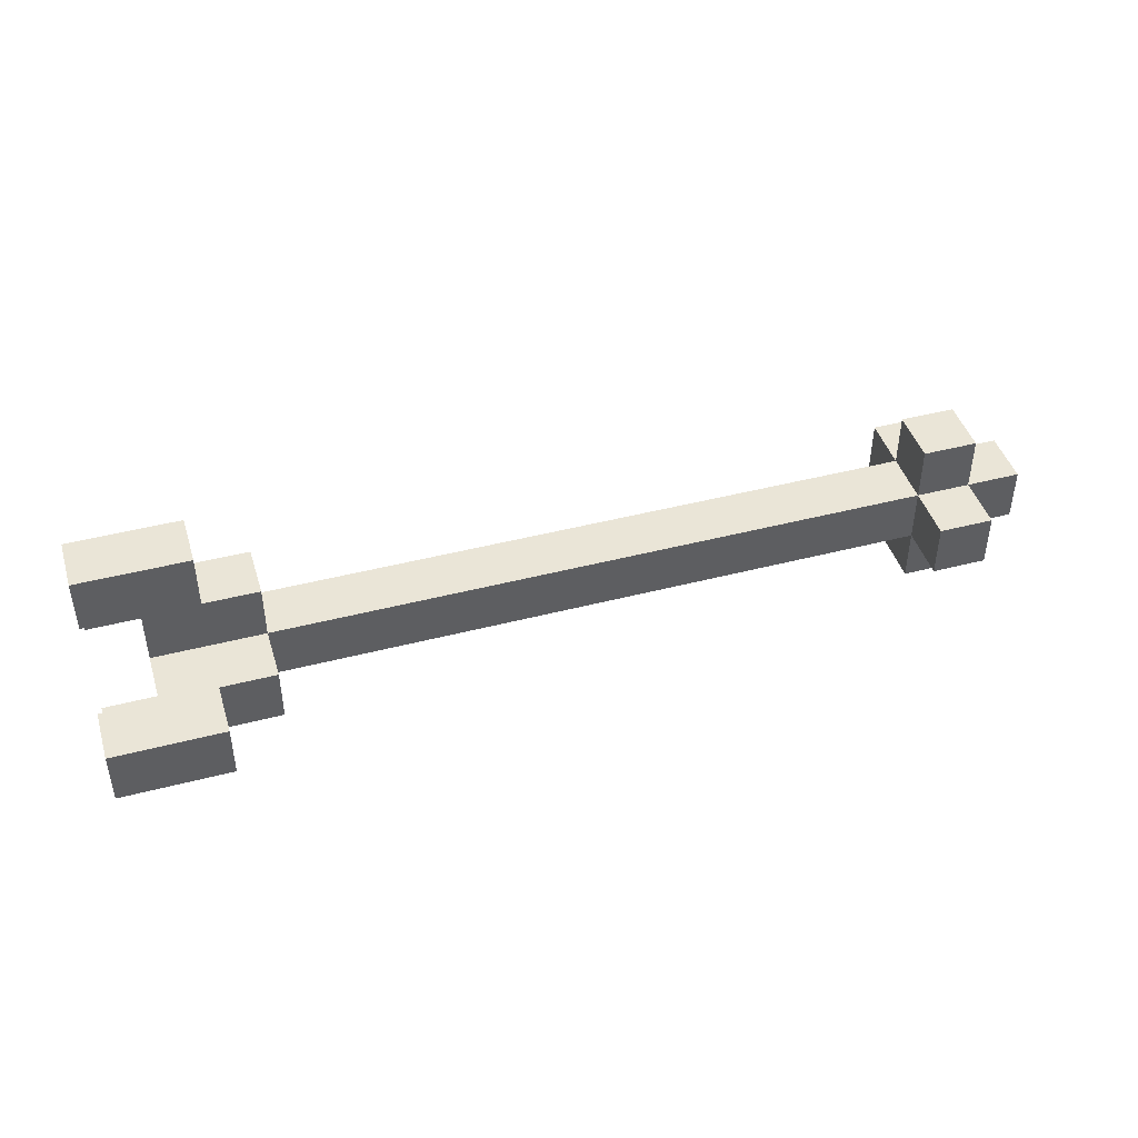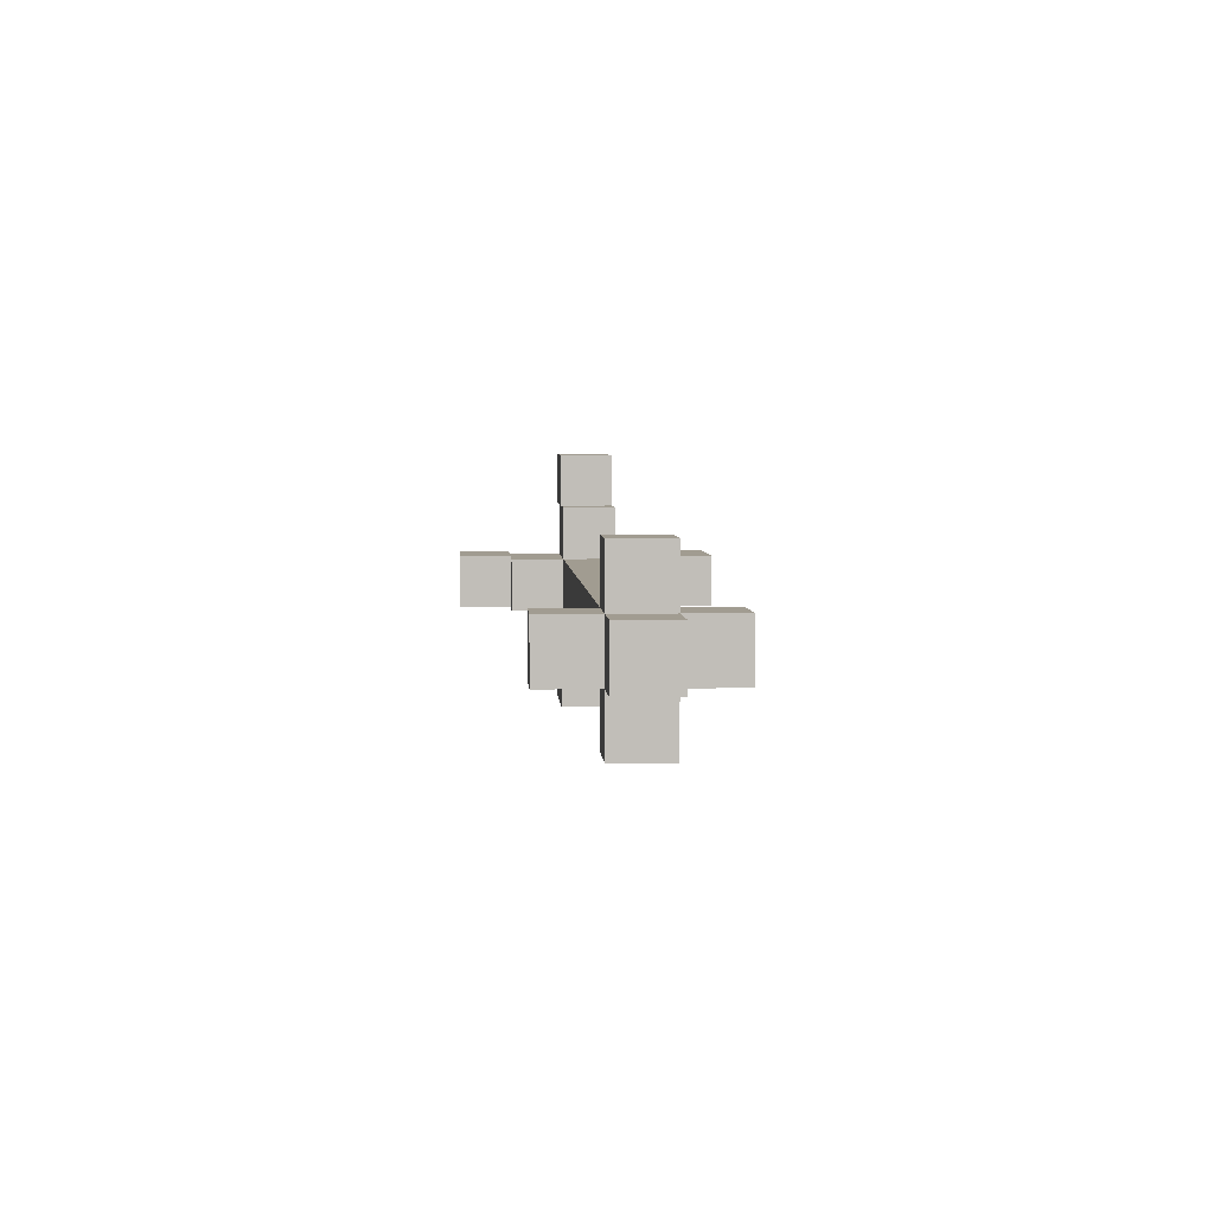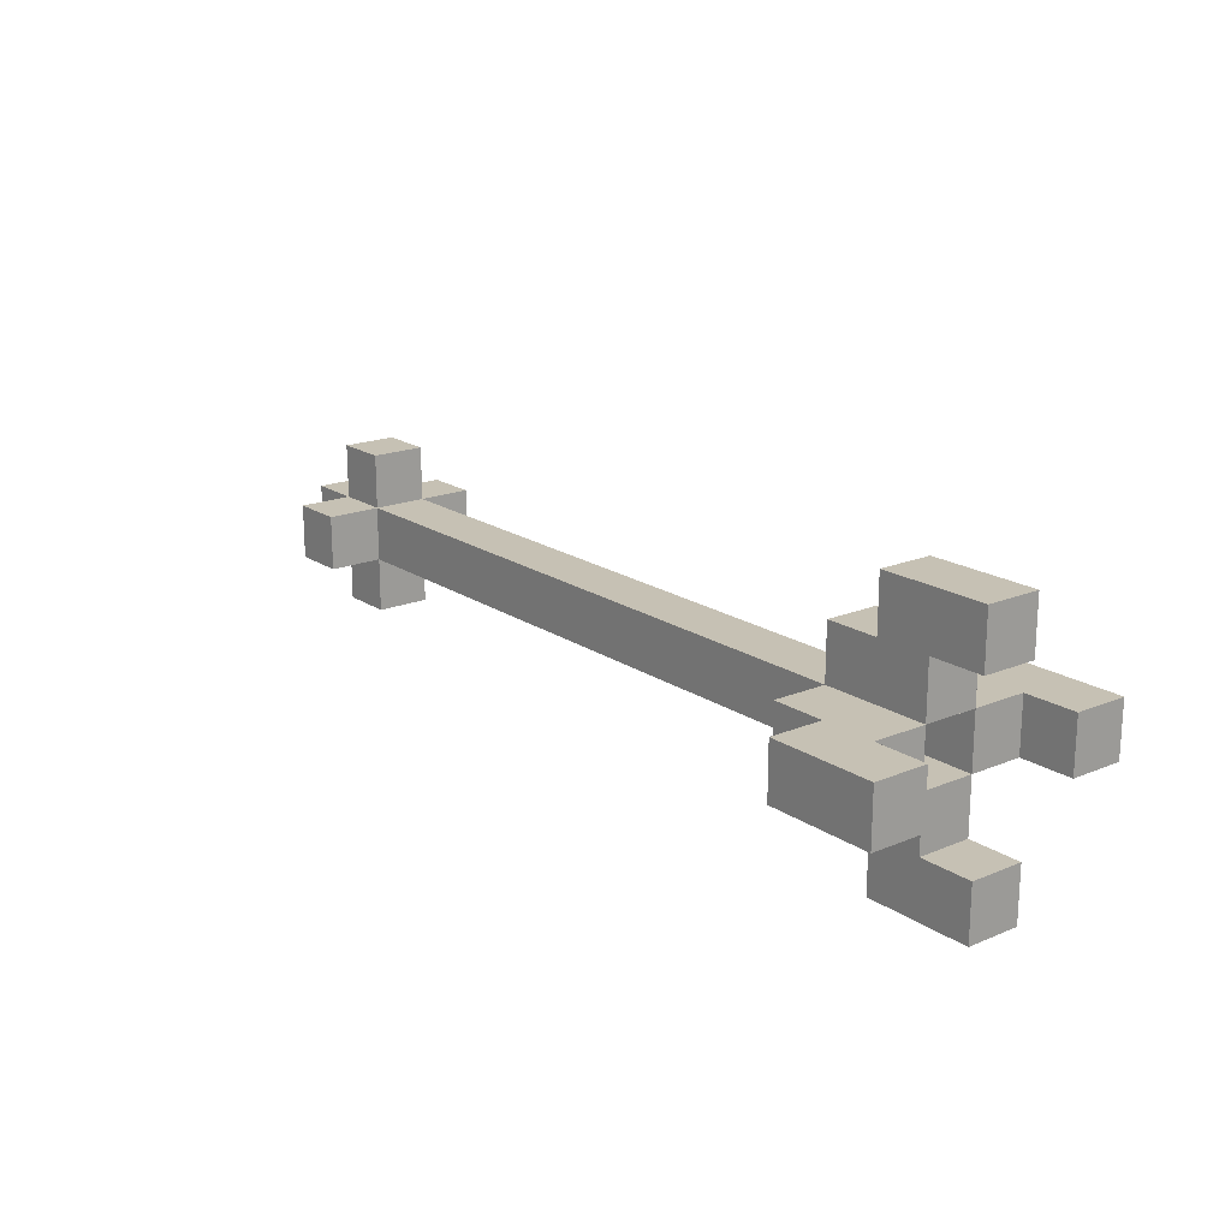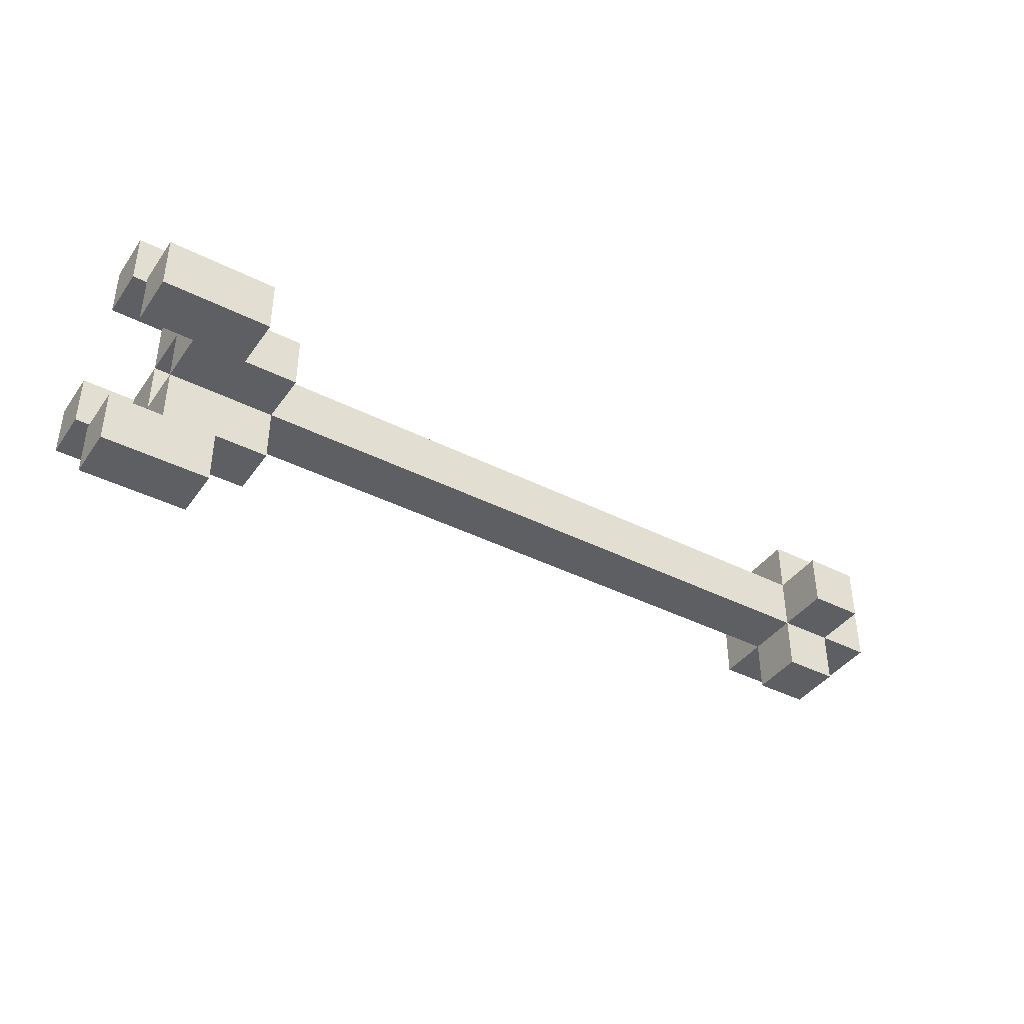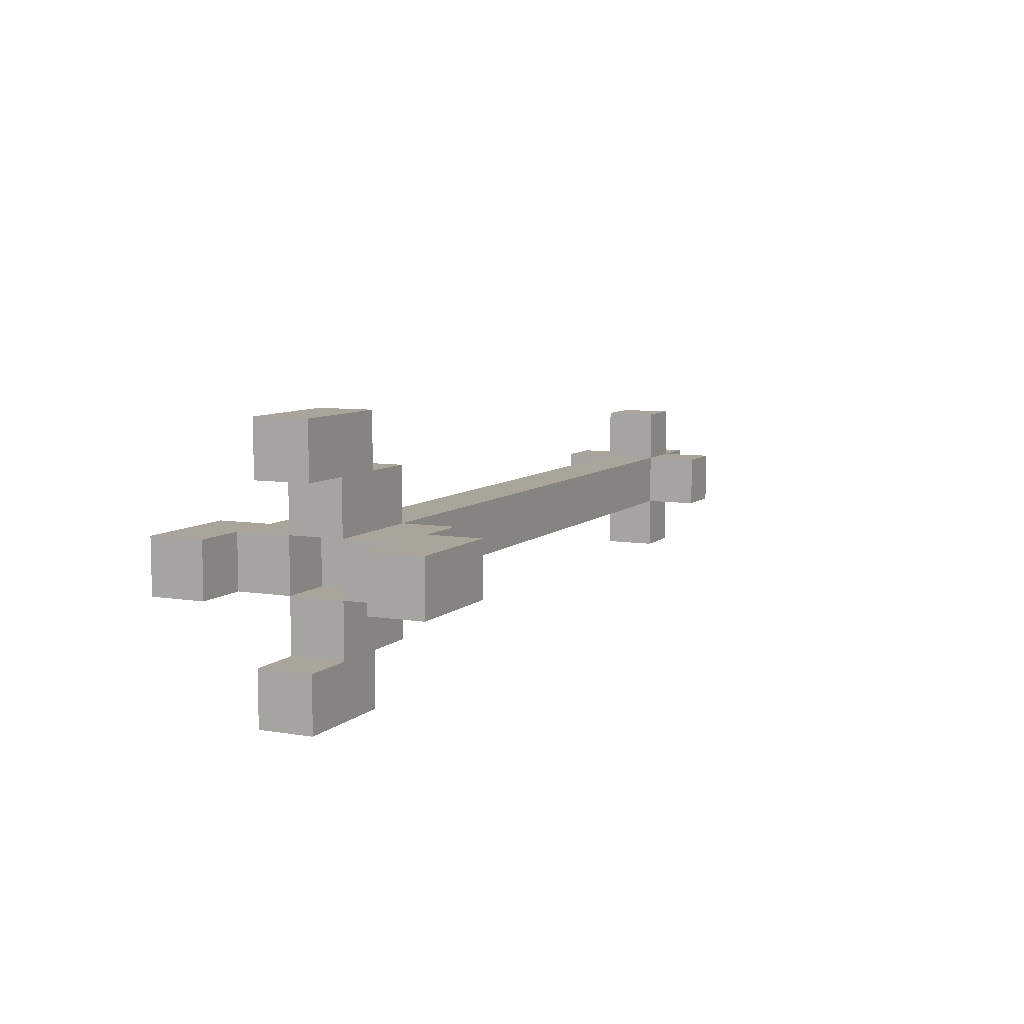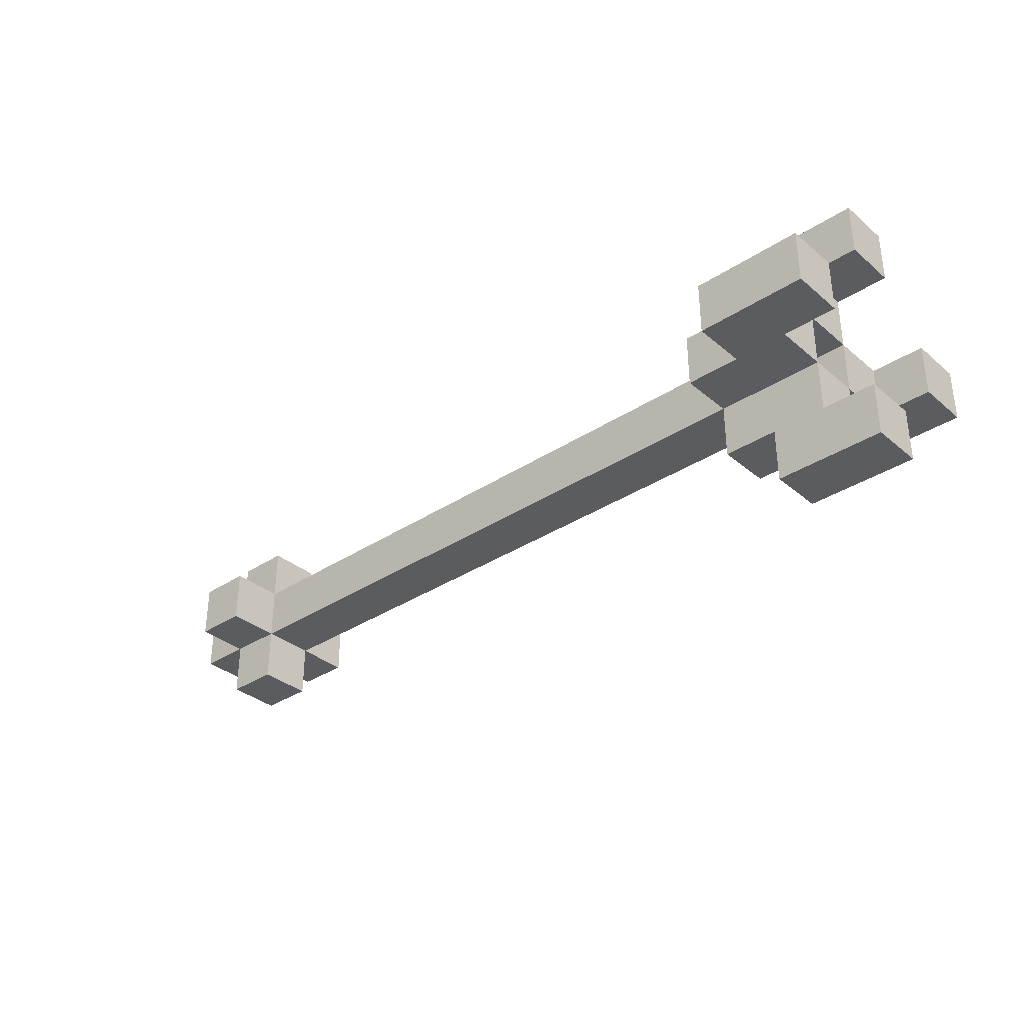
<metadata>
{"format":"obj","ext":"obj","renderer":"f3d","projection":"perspective","resolution":1024,"background":"white","views":[{"elev":44.2,"azim":-16.9,"up":"+Z"},{"elev":4.5,"azim":86.4,"up":"+Y"},{"elev":18.6,"azim":-128.4,"up":"+Y"},{"elev":-40.3,"azim":-31.9,"up":"+Z"},{"elev":7.6,"azim":-65.1,"up":"+Y"},{"elev":-34.1,"azim":-138.4,"up":"+Z"}]}
</metadata>
<code>
v 14 22 23
v 14 22 22
v 14 23 23
v 14 23 22
v 14 24 25
v 14 24 24
v 14 24 21
v 14 24 20
v 14 25 25
v 14 25 24
v 14 25 21
v 14 25 20
v 14 26 23
v 14 26 22
v 14 27 23
v 14 27 22
v 15 23 23
v 15 23 22
v 15 24 24
v 15 24 23
v 15 24 22
v 15 24 21
v 15 25 24
v 15 25 23
v 15 25 22
v 15 25 21
v 15 26 23
v 15 26 22
v 16 24 23
v 16 24 22
v 16 25 23
v 16 25 22
v 29 23 23
v 29 23 22
v 29 24 24
v 29 24 23
v 29 24 22
v 29 24 21
v 29 25 24
v 29 25 23
v 29 25 22
v 29 25 21
v 29 26 23
v 29 26 22
v 16 22 23
v 16 22 22
v 16 23 23
v 16 23 22
v 16 24 25
v 16 24 24
v 16 24 21
v 16 24 20
v 16 25 25
v 16 25 24
v 16 25 21
v 16 25 20
v 16 26 23
v 16 26 22
v 16 27 23
v 16 27 22
v 17 23 23
v 17 23 22
v 17 24 24
v 17 24 23
v 17 24 22
v 17 24 21
v 17 25 24
v 17 25 23
v 17 25 22
v 17 25 21
v 17 26 23
v 17 26 22
v 30 23 23
v 30 23 22
v 30 24 24
v 30 24 23
v 30 24 22
v 30 24 21
v 30 25 24
v 30 25 23
v 30 25 22
v 30 25 21
v 30 26 23
v 30 26 22
v 31 24 23
v 31 24 22
v 31 25 23
v 31 25 22
v 14 24 25
v 14 25 25
v 16 24 25
v 16 25 25
v 16 24 24
v 16 25 24
v 17 24 24
v 17 25 24
v 29 24 24
v 29 25 24
v 30 24 24
v 30 25 24
v 14 22 23
v 14 23 23
v 14 26 23
v 14 27 23
v 15 23 23
v 15 24 23
v 15 25 23
v 15 26 23
v 16 22 23
v 16 23 23
v 16 26 23
v 16 27 23
v 17 23 23
v 17 24 23
v 17 25 23
v 17 26 23
v 29 23 23
v 29 24 23
v 29 25 23
v 29 26 23
v 30 23 23
v 30 24 23
v 30 25 23
v 30 26 23
v 31 24 23
v 31 25 23
v 15 24 22
v 15 25 22
v 16 24 22
v 16 25 22
v 14 24 21
v 14 25 21
v 15 24 21
v 15 25 21
v 14 24 24
v 14 25 24
v 15 24 24
v 15 25 24
v 15 24 23
v 15 25 23
v 16 24 23
v 16 25 23
v 14 22 22
v 14 23 22
v 14 26 22
v 14 27 22
v 15 23 22
v 15 24 22
v 15 25 22
v 15 26 22
v 16 22 22
v 16 23 22
v 16 26 22
v 16 27 22
v 17 23 22
v 17 24 22
v 17 25 22
v 17 26 22
v 29 23 22
v 29 24 22
v 29 25 22
v 29 26 22
v 30 23 22
v 30 24 22
v 30 25 22
v 30 26 22
v 31 24 22
v 31 25 22
v 16 24 21
v 16 25 21
v 17 24 21
v 17 25 21
v 29 24 21
v 29 25 21
v 30 24 21
v 30 25 21
v 14 24 20
v 14 25 20
v 16 24 20
v 16 25 20
v 14 22 23
v 16 22 23
v 14 22 22
v 16 22 22
v 16 23 23
v 17 23 23
v 29 23 23
v 30 23 23
v 16 23 22
v 17 23 22
v 29 23 22
v 30 23 22
v 14 24 25
v 16 24 25
v 14 24 24
v 15 24 24
v 16 24 24
v 17 24 24
v 29 24 24
v 30 24 24
v 15 24 23
v 17 24 23
v 29 24 23
v 30 24 23
v 31 24 23
v 15 24 22
v 17 24 22
v 29 24 22
v 30 24 22
v 31 24 22
v 14 24 21
v 15 24 21
v 16 24 21
v 17 24 21
v 29 24 21
v 30 24 21
v 14 24 20
v 16 24 20
v 15 25 23
v 16 25 23
v 15 25 22
v 16 25 22
v 14 26 23
v 15 26 23
v 14 26 22
v 15 26 22
v 14 23 23
v 15 23 23
v 14 23 22
v 15 23 22
v 15 24 23
v 16 24 23
v 15 24 22
v 16 24 22
v 14 25 25
v 16 25 25
v 14 25 24
v 15 25 24
v 16 25 24
v 17 25 24
v 29 25 24
v 30 25 24
v 15 25 23
v 17 25 23
v 29 25 23
v 30 25 23
v 31 25 23
v 15 25 22
v 17 25 22
v 29 25 22
v 30 25 22
v 31 25 22
v 14 25 21
v 15 25 21
v 16 25 21
v 17 25 21
v 29 25 21
v 30 25 21
v 14 25 20
v 16 25 20
v 16 26 23
v 17 26 23
v 29 26 23
v 30 26 23
v 16 26 22
v 17 26 22
v 29 26 22
v 30 26 22
v 14 27 23
v 16 27 23
v 14 27 22
v 16 27 22
f 3 2 1
f 4 2 3
f 9 6 5
f 10 6 9
f 11 8 7
f 12 8 11
f 15 14 13
f 16 14 15
f 20 18 17
f 21 18 20
f 23 20 19
f 24 20 23
f 25 22 21
f 26 22 25
f 27 25 24
f 28 25 27
f 31 30 29
f 32 30 31
f 36 34 33
f 37 34 36
f 39 36 35
f 40 36 39
f 41 38 37
f 42 38 41
f 43 41 40
f 44 41 43
f 45 46 47
f 47 46 48
f 49 50 53
f 53 50 54
f 51 52 55
f 55 52 56
f 57 58 59
f 59 58 60
f 61 62 64
f 64 62 65
f 63 64 67
f 67 64 68
f 65 66 69
f 69 66 70
f 68 69 71
f 71 69 72
f 73 74 76
f 76 74 77
f 75 76 79
f 79 76 80
f 77 78 81
f 81 78 82
f 80 81 83
f 83 81 84
f 85 86 87
f 87 86 88
f 91 90 89
f 92 90 91
f 95 94 93
f 96 94 95
f 99 98 97
f 100 98 99
f 105 102 101
f 108 104 103
f 109 106 105
f 109 105 101
f 110 106 109
f 111 108 107
f 111 104 108
f 112 104 111
f 113 106 110
f 114 106 113
f 115 111 107
f 116 111 115
f 118 115 114
f 119 115 118
f 121 118 117
f 122 118 121
f 123 120 119
f 124 120 123
f 125 123 122
f 126 123 125
f 129 128 127
f 130 128 129
f 133 132 131
f 134 132 133
f 135 136 137
f 137 136 138
f 139 140 141
f 141 140 142
f 143 144 147
f 145 146 150
f 147 148 151
f 143 147 151
f 151 148 152
f 149 150 153
f 150 146 153
f 153 146 154
f 152 148 155
f 155 148 156
f 149 153 157
f 157 153 158
f 156 157 160
f 160 157 161
f 159 160 163
f 163 160 164
f 161 162 165
f 165 162 166
f 164 165 167
f 167 165 168
f 169 170 171
f 171 170 172
f 173 174 175
f 175 174 176
f 177 178 179
f 179 178 180
f 183 182 181
f 184 182 183
f 189 186 185
f 190 186 189
f 191 188 187
f 192 188 191
f 195 194 193
f 196 194 195
f 197 194 196
f 201 197 196
f 201 198 197
f 202 198 201
f 203 200 199
f 204 200 203
f 207 203 202
f 208 203 207
f 209 205 204
f 210 205 209
f 212 207 206
f 213 207 212
f 214 207 213
f 215 209 208
f 216 209 215
f 217 212 211
f 217 213 212
f 218 213 217
f 221 220 219
f 222 220 221
f 225 224 223
f 226 224 225
f 227 228 229
f 229 228 230
f 231 232 233
f 233 232 234
f 235 236 237
f 237 236 238
f 238 236 239
f 238 239 243
f 239 240 243
f 243 240 244
f 241 242 245
f 245 242 246
f 244 245 249
f 249 245 250
f 246 247 251
f 251 247 252
f 248 249 254
f 254 249 255
f 255 249 256
f 250 251 257
f 257 251 258
f 253 254 259
f 254 255 259
f 259 255 260
f 261 262 265
f 265 262 266
f 263 264 267
f 267 264 268
f 269 270 271
f 271 270 272

</code>
